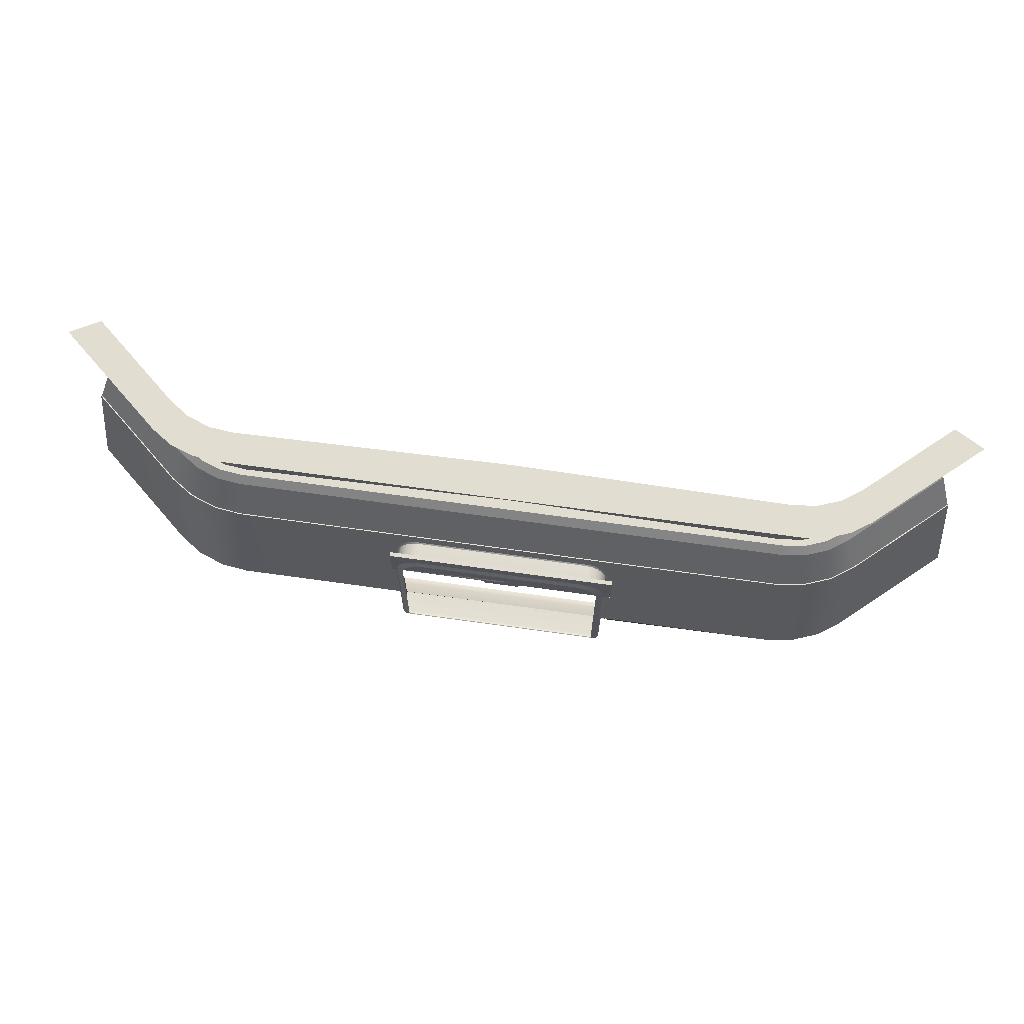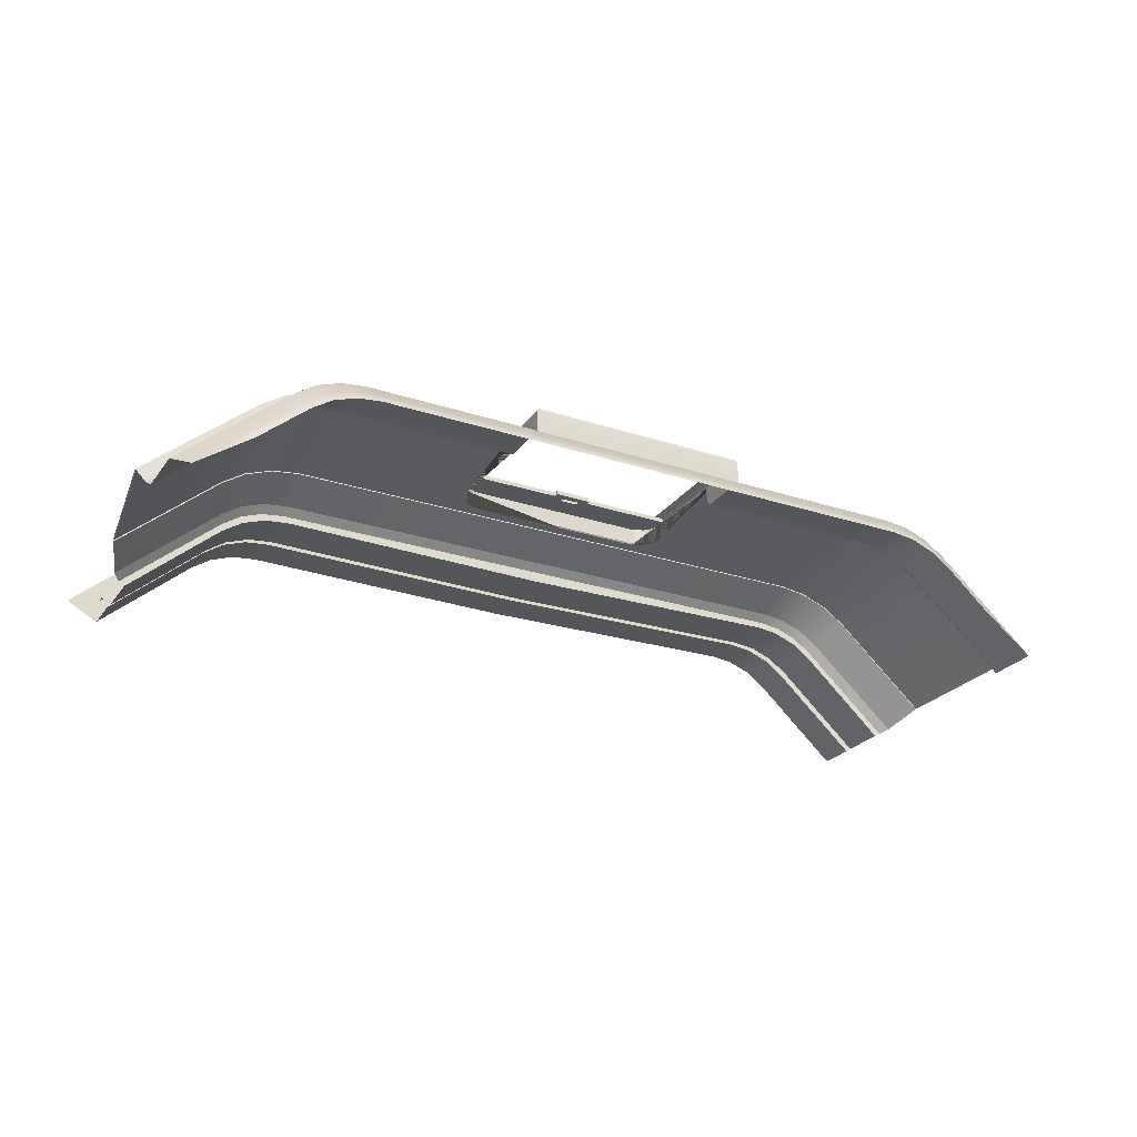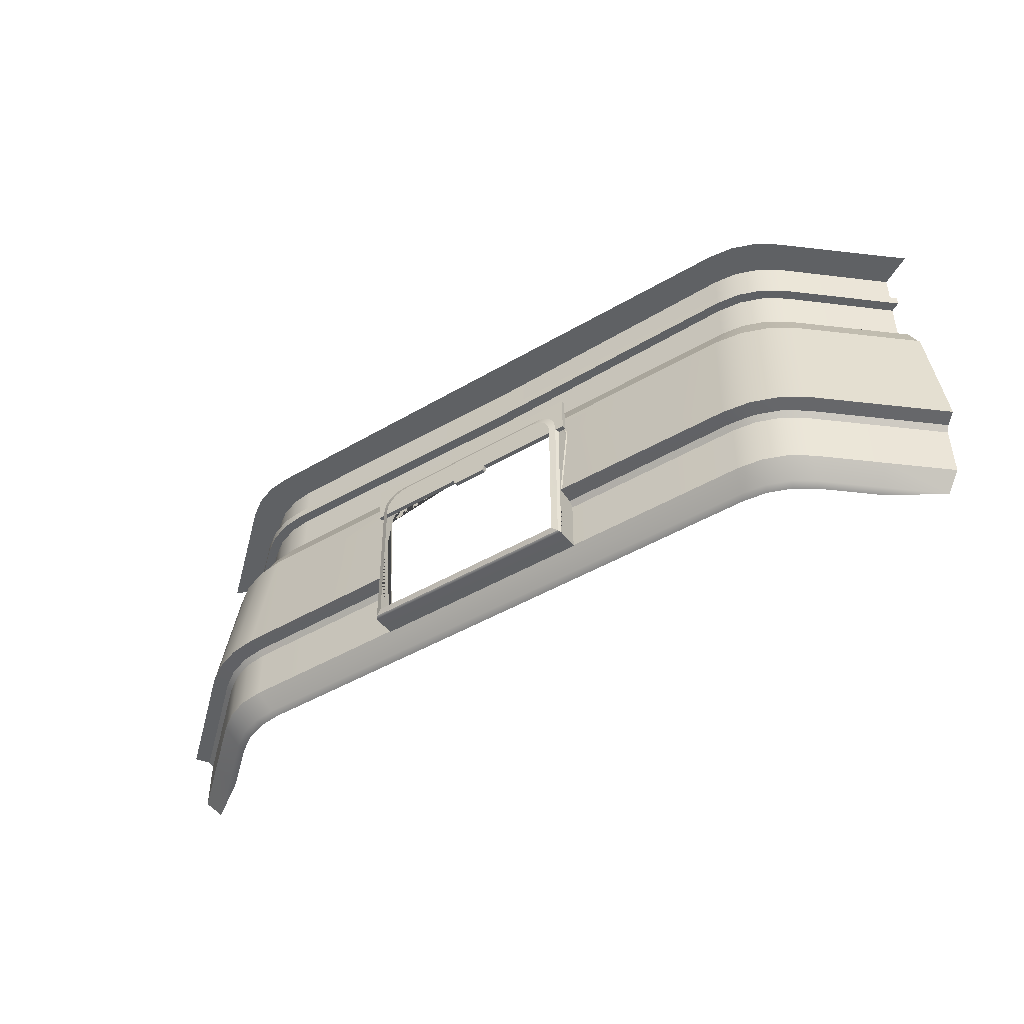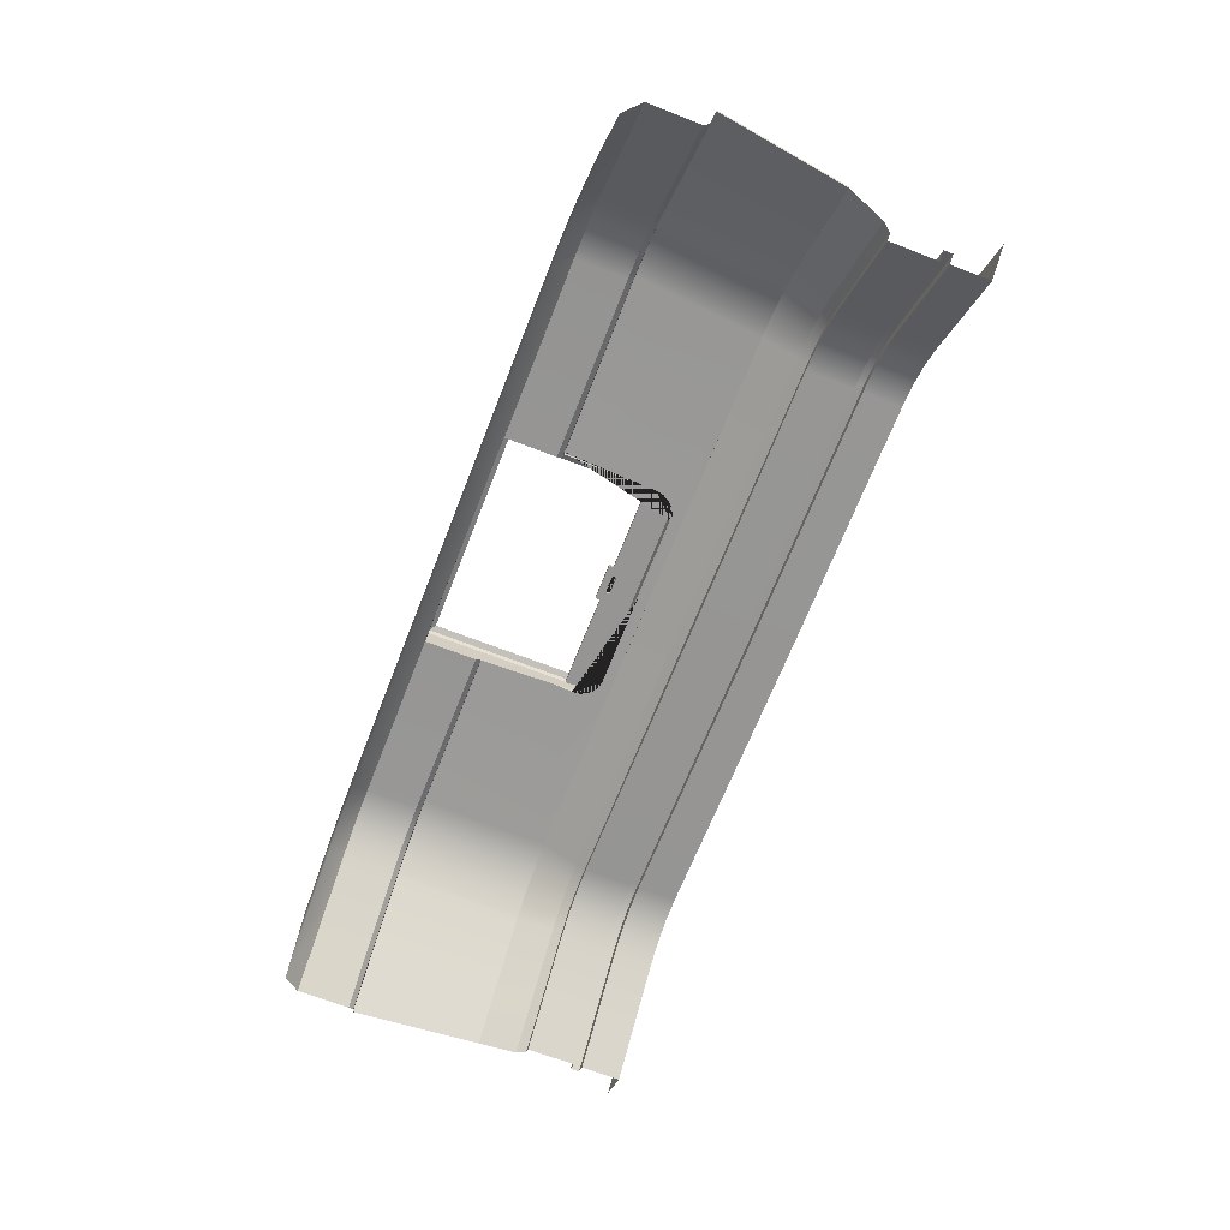
<metadata>
{"format":"obj","ext":"obj","renderer":"f3d","projection":"perspective","resolution":1024,"background":"white","views":[{"elev":68.5,"azim":8.0,"up":"+Y"},{"elev":-25.5,"azim":-27.7,"up":"+Z"},{"elev":-45.6,"azim":34.2,"up":"+Y"},{"elev":-67.6,"azim":68.6,"up":"+Z"}]}
</metadata>
<code>
g default
v 20.09 -71 -50.26
v 20.09 -71 -50.97
v 20.09 -64.33 -50.97
v 20.09 -64.33 -50.26
v -19.57 -64.33 -50.26
v -19.57 -64.33 -50.97
v -19.57 -71 -50.97
v -19.57 -71 -50.26
v 3.39 -71.21 -50.97
v 3.246 -71 -50.97
v 3.592 -71 -50.97
v 3.39 -71.21 -50.26
v 3.592 -71 -50.26
v 3.246 -71 -50.26
v -2.869 -71.21 -50.97
v -3.072 -71 -50.97
v -2.725 -71 -50.97
v -2.869 -71.21 -50.26
v -2.725 -71 -50.26
v -3.072 -71 -50.26
v 3.187 -71.82 -50.97
v 3.39 -71.61 -50.97
v 3.187 -71.82 -50.26
v 3.39 -71.61 -50.26
v -2.869 -71.61 -50.97
v -2.666 -71.82 -50.97
v -2.666 -71.82 -50.26
v -2.869 -71.61 -50.26
v 1.709 -69.89 -50.26
v 1.651 -69.92 -50.26
v 1.835 -70.11 -50.26
v 1.965 -69.93 -50.97
v 1.835 -70.11 -50.97
v 1.651 -69.92 -50.97
v 1.651 -70.66 -50.26
v 1.835 -70.48 -50.26
v 1.651 -70.66 -50.97
v 1.835 -70.48 -50.97
v -1.314 -70.11 -50.26
v -1.13 -69.92 -50.26
v -1.314 -70.11 -50.97
v -1.13 -69.92 -50.97
v -1.445 -70.66 -50.97
v -1.314 -70.48 -50.97
v -1.13 -70.66 -50.97
v -1.445 -70.66 -50.26
v -1.13 -70.66 -50.26
v -1.314 -70.48 -50.26
v 73.32 -48.45 -77.31
v 66.11 -56.59 -70.77
v 66.11 -48.45 -70.77
v 58.91 -48.45 -64.22
v 55.54 -56.59 -61.86
v 55.54 -48.45 -61.86
v 73.32 -56.59 -77.31
v 58.91 -56.59 -64.22
v 67.62 -58 -69.03
v 74.38 -56.59 -76.71
v 75.49 -58 -76.08
v 51.7 -56.59 -60.41
v 51.7 -48.45 -60.41
v 77.66 -64.01 -73.66
v 66.71 -56.59 -69.83
v 59.76 -58 -61.97
v 69.72 -64.01 -66.55
v 59.03 -56.59 -62.95
v 77.78 -63.99 -73.53
v 69.83 -63.98 -66.41
v 55.83 -56.59 -60.72
v 61.77 -64 -59.43
v 56.39 -58 -59.63
v 61.88 -63.98 -59.29
v 57.9 -63.99 -56.78
v 52.24 -56.59 -59.34
v 57.98 -63.96 -56.62
v 47.61 -56.59 -59.96
v 47.61 -48.45 -59.96
v 52.55 -58 -58.16
v 53.33 -63.99 -55.03
v 48.48 -58 -57.66
v 80.54 -85.64 -72.03
v 48.37 -56.59 -58.87
v 71.87 -85.61 -64.03
v 48.68 -64 -54.42
v 48.69 -63.98 -54.24
v 53.38 -63.96 -54.86
v 63.08 -85.61 -56.16
v 54.58 -85.59 -51.72
v 80.66 -85.61 -71.89
v 73.47 -40.29 -77.23
v 66.21 -40.29 -70.65
v 69.81 -40.29 -66.47
v 78.59 -40.29 -74.32
v 58.96 -40.29 -64.07
v 61.02 -40.29 -58.62
v 59.18 -85.59 -53.48
v 49.89 -85.61 -51.11
v 55.6 -40.29 -61.71
v 57.65 -40.29 -56.27
v 71.75 -85.64 -64.16
v 51.75 -40.29 -60.26
v 53.82 -40.29 -54.81
v 62.97 -85.63 -56.3
v 70.18 -85.91 -66.03
v 59.1 -85.62 -53.64
v 61.45 -85.91 -58.21
v 78.9 -85.91 -73.85
v 57.97 -85.91 -55.78
v 0.7148 -56.59 -60.64
v 69.66 -86.81 -66.64
v 78.37 -86.81 -74.45
v 60.96 -86.81 -58.84
v 0.7147 -58 -57.66
v 53.95 -85.91 -54.24
v 54.53 -85.62 -51.89
v 47.67 -40.29 -59.81
v 49.75 -40.29 -54.3
v 57.59 -86.81 -56.49
v 73.47 -46.92 -77.23
v 66.21 -46.92 -70.65
v 0.7147 -64.01 -54.41
v 49.88 -85.63 -51.29
v 0.7147 -63.99 -54.23
v 58.96 -46.92 -64.07
v 53.75 -86.81 -55.02
v 55.6 -46.92 -61.71
v 49.73 -85.91 -53.72
v 74.88 -48.45 -76.43
v 67.21 -48.45 -69.49
v 67.21 -46.92 -69.49
v 74.88 -46.92 -76.43
v 59.53 -48.45 -62.56
v 59.53 -46.92 -62.56
v 49.68 -86.81 -54.52
v 51.75 -46.92 -60.26
v 56.17 -48.45 -60.21
v 56.17 -46.92 -60.21
v 52.32 -48.45 -58.75
v 52.32 -46.92 -58.75
v 78.37 -95.71 -74.45
v 75.83 -98.47 -75.89
v 69.66 -95.71 -66.64
v 0.7148 -48.45 -60.64
v 59.9 -98.47 -61.61
v 60.96 -95.71 -58.84
v 47.67 -46.92 -59.81
v 57.59 -95.71 -56.49
v 56.53 -98.47 -59.26
v 67.86 -98.47 -68.75
v 53.75 -95.7 -55.02
v 52.7 -98.47 -57.79
v 0.7147 -56.59 -58.87
v 48.24 -48.45 -58.28
v 48.24 -46.92 -58.28
v 49.68 -95.7 -54.52
v 67.1 -98.96 -69.64
v 59.45 -98.96 -62.78
v 56.08 -98.96 -60.44
v 52.25 -98.96 -58.97
v 48.62 -98.47 -57.29
v 48.17 -98.96 -58.47
v 18.88 -85.91 -53.72
v 18.88 -86.81 -54.52
v 18.88 -95.7 -54.52
v 0.8692 -98.47 -57.29
v -46.23 -56.59 -59.98
v 0.7145 -40.29 -60.47
v 0.7132 -40.29 -54.26
v -46.98 -56.59 -58.87
v -47.09 -58 -57.66
v -47.29 -63.98 -54.24
v 0.9351 -98.96 -58.47
v 0.7145 -46.92 -60.47
v -46.23 -48.45 -59.98
v 0.7141 -48.45 -58.75
v 0.7141 -46.92 -58.75
v -47.28 -64 -54.42
v -50.31 -56.59 -60.42
v -50.31 -48.45 -60.42
v -50.86 -56.59 -59.34
v -51.16 -58 -58.15
v -54.17 -56.59 -61.84
v -54.17 -48.45 -61.84
v -18.88 -85.64 -51.28
v -48.46 -85.63 -51.29
v -51.93 -63.99 -55.02
v -18.88 -85.91 -53.72
v -48.31 -85.91 -53.72
v -54.45 -56.59 -60.68
v -51.97 -63.96 -54.85
v -18.88 -86.81 -54.52
v -48.27 -86.81 -54.52
v -55 -58 -59.59
v -57.56 -56.59 -64.16
v -57.56 -48.45 -64.16
v -56.49 -63.99 -56.73
v -46.78 -98.96 -58.47
v -56.57 -63.96 -56.57
v -48.47 -85.61 -51.11
v -58.39 -58 -61.91
v -57.68 -56.59 -62.89
v -60.37 -64 -59.34
v -60.48 -63.98 -59.2
v -65.04 -56.59 -70.74
v -53.15 -85.59 -51.71
v 18.88 -85.64 -51.28
v -65.04 -48.45 -70.74
v -65.6 -56.59 -69.82
v -68.58 -64.01 -66.51
v -53.1 -85.62 -51.88
v -47.23 -98.47 -57.29
v -66.52 -58 -69.02
v -61.66 -85.61 -56.06
v -52.53 -85.91 -54.23
v -68.69 -63.98 -66.37
v -52.34 -86.81 -55.01
v -72.52 -48.45 -77.33
v -57.75 -85.59 -53.44
v -57.67 -85.62 -53.6
v -56.55 -85.91 -55.74
v -52.34 -95.7 -55.01
v -48.27 -95.7 -54.52
v -56.18 -86.81 -56.46
v -73.53 -56.59 -76.76
v -72.52 -56.59 -77.33
v -61.55 -85.63 -56.21
v -60.06 -85.91 -58.13
v -56.18 -95.71 -56.46
v -70.73 -85.61 -63.99
v -76.79 -64.01 -73.68
v -59.57 -86.81 -58.77
v -51.3 -98.47 -57.78
v -74.65 -58 -76.13
v -76.91 -63.99 -73.55
v -50.86 -98.96 -58.96
v -59.57 -95.71 -58.77
v -55.14 -98.47 -59.22
v -70.62 -85.64 -64.13
v -69.07 -85.91 -66.01
v -54.7 -98.96 -60.4
v -46.28 -40.29 -59.83
v -48.33 -40.29 -54.3
v -58.53 -98.47 -61.54
v -68.56 -86.81 -66.63
v -68.56 -95.71 -66.63
v -58.09 -98.96 -62.72
v -79.8 -85.61 -71.92
v -66.76 -98.47 -68.74
v -46.28 -46.92 -59.83
v -79.69 -85.64 -72.05
v -78.08 -85.91 -73.89
v -65.99 -98.96 -69.63
v -46.85 -46.92 -58.29
v -46.85 -48.45 -58.29
v -77.55 -86.81 -74.5
v -74.99 -98.47 -75.94
v -77.55 -95.71 -74.5
v 0.7187 -95.78 -54.6
v -50.37 -40.29 -60.27
v -52.39 -40.29 -54.79
v -54.22 -40.29 -61.69
v -56.23 -40.29 -56.23
v -50.37 -46.92 -60.27
v -50.93 -46.92 -58.75
v -50.93 -48.45 -58.75
v -54.22 -46.92 -61.69
v -57.61 -40.29 -64.01
v -59.63 -40.29 -58.55
v -54.78 -46.92 -60.18
v -54.78 -48.45 -60.18
v -57.61 -46.92 -64.01
v -58.17 -46.92 -62.49
v -58.17 -48.45 -62.49
v -65.13 -40.29 -70.63
v -68.7 -40.29 -66.46
v -65.13 -46.92 -70.63
v -66.12 -46.92 -69.47
v -66.12 -48.45 -69.47
v -18.88 -95.7 -54.52
v -72.66 -40.29 -77.25
v -77.77 -40.29 -74.38
v -72.66 -46.92 -77.25
v -74.07 -46.92 -76.45
v -74.07 -48.45 -76.45
v 18.88 -95.78 -54.6
v -18.88 -95.78 -54.6
v -17.52 -94.7 -49.89
v 17.52 -94.7 -49.89
v -18.88 -95.78 -50.77
v -18.54 -95.51 -50.28
v 18.88 -95.78 -50.77
v 18.54 -95.51 -50.28
v 19.07 -85.61 -51.1
v 18.88 -85.59 -50.92
v 0.7147 -65.75 -53.98
v 0.7147 -65.91 -53.78
v -18.88 -85.59 -50.92
v -19.07 -85.61 -51.1
v -14.96 -65.91 -50.77
v -16.17 -66.11 -50.77
v -17.27 -66.66 -50.77
v -18.13 -67.53 -50.77
v -18.69 -68.63 -50.77
v -18.88 -69.84 -50.77
v -18.54 -70 -50.28
v -18.34 -68.82 -50.28
v -17.76 -67.76 -50.28
v -16.86 -66.91 -50.28
v -15.73 -66.37 -50.28
v -14.47 -66.18 -50.28
v 18.88 -69.84 -50.77
v 18.69 -68.63 -50.77
v 18.13 -67.53 -50.77
v 17.27 -66.66 -50.77
v 16.17 -66.11 -50.77
v 14.96 -65.91 -50.77
v 14.47 -66.18 -50.28
v 15.73 -66.37 -50.28
v 16.86 -66.91 -50.28
v 17.76 -67.76 -50.28
v 18.34 -68.82 -50.28
v 18.54 -70 -50.28
v -17.52 -70.58 -49.89
v -17.3 -69.47 -49.89
v -16.68 -68.47 -49.89
v -15.71 -67.68 -49.89
v -14.49 -67.17 -49.89
v -13.14 -66.99 -49.89
v 13.14 -66.99 -49.89
v 14.49 -67.17 -49.89
v 15.71 -67.68 -49.89
v 16.68 -68.47 -49.89
v 17.3 -69.47 -49.89
v 17.52 -70.58 -49.89
v 15.26 -65.75 -53.98
v 19.06 -69.78 -53.4
v 18.87 -68.53 -53.58
v 18.33 -67.41 -53.74
v 17.49 -66.52 -53.87
v 16.44 -65.94 -53.95
v 14.97 -65.91 -53.78
v 16.18 -66.11 -53.75
v 17.27 -66.66 -53.67
v 18.14 -67.53 -53.54
v 18.69 -68.62 -53.39
v 18.88 -69.83 -53.21
v -19.07 -69.76 -53.4
v -15.27 -65.74 -53.98
v -16.45 -65.93 -53.95
v -17.5 -66.5 -53.87
v -18.34 -67.4 -53.74
v -18.88 -68.52 -53.58
v -18.88 -69.83 -53.21
v -18.69 -68.62 -53.39
v -18.14 -67.53 -53.55
v -17.27 -66.66 -53.67
v -16.18 -66.11 -53.75
v -14.97 -65.91 -53.78
g pCube19
f 1 2 3 4
f 5 4 3 6
f 38 36 31 33
f 34 30 40 42
f 35 37 45 47
f 27 26 21 23
f 48 44 41 39
f 7 8 5 6
f 2 7 43 45 37 38 33 32
f 8 46 48 39 40 30 29 5
f 6 3 2 32 34 42 41 44 43 7
f 7 2 11 10 17 16
f 2 1 13 11
f 1 8 20 19 14 13
f 8 7 16 20
f 9 12 24 22
f 18 15 25 28
f 12 14 19 18 28 27 23 24
f 15 17 10 9 22 21 26 25
f 9 11 13 12
f 16 15 18 20
f 21 22 24 23
f 25 26 27 28
f 9 10 11
f 12 13 14
f 15 16 17
f 18 19 20
f 29 31 36 35 47 46 8 1 4 5
f 31 30 34 33
f 35 36 38 37
f 40 39 41 42
f 45 44 48 47
f 29 30 31
f 32 33 34
f 43 44 45
f 46 47 48
f 50 51 49 55
f 52 51 50 56
f 53 54 52 56
f 58 59 57 63
f 60 61 54 53
f 57 59 62 65
f 63 57 64 66
f 64 57 65 70
f 65 62 67 68
f 69 66 64 71
f 70 65 68 72
f 71 64 70 73
f 73 70 72 75
f 74 69 71 78
f 76 77 61 60
f 71 73 79 78
f 74 78 80 82
f 67 62 81 89
f 83 68 67 89
f 78 79 84 80
f 72 68 83 87
f 79 86 85 84
f 75 72 87 96
f 88 86 75 96
f 90 91 92 93
f 92 91 94 95
f 97 85 86 88
f 94 98 99 95
f 89 81 100 83
f 98 101 102 99
f 83 100 103 87
f 104 100 81 107
f 87 103 105 96
f 106 103 100 104
f 108 105 103 106
f 77 76 109 143
f 110 104 107 111
f 112 106 104 110
f 82 80 113 152
f 114 115 105 108
f 101 116 117 102
f 118 108 106 112
f 97 88 115 122
f 119 120 91 90
f 80 84 121 113
f 114 108 118 125
f 122 115 114 127
f 84 85 123 121
f 91 120 124 94
f 124 126 98 94
f 127 114 125 134
f 128 129 130 131
f 131 130 120 119
f 130 129 132 133
f 120 130 133 124
f 126 135 101 98
f 132 136 137 133
f 133 137 126 124
f 49 51 129 128
f 129 51 52 132
f 136 138 139 137
f 142 140 141 149
f 52 54 136 132
f 137 139 135 126
f 144 145 142 149
f 135 146 116 101
f 148 147 145 144
f 54 61 138 136
f 151 150 147 148
f 138 153 154 139
f 149 141 156
f 139 154 146 135
f 155 150 151 160
f 157 144 149 156
f 158 148 144 157
f 61 77 153 138
f 148 158 159 151
f 160 151 159 161
f 58 63 50 55
f 50 63 66 56
f 53 56 66 69
f 127 162 206 122
f 134 163 162 127
f 60 53 69 74
f 79 73 75 86
f 76 60 74 82
f 155 164 163 134
f 165 160 161 172
f 143 109 166 174
f 116 167 168 117
f 169 152 113 170
f 170 113 121 177
f 121 123 171 177
f 146 173 167 116
f 105 115 88 96
f 153 175 176 154
f 154 176 173 146
f 77 143 175 153
f 140 142 110 111
f 110 142 145 112
f 118 112 145 147
f 178 179 174 166
f 125 118 147 150
f 82 152 109 76
f 180 169 170 181
f 181 170 177 186
f 182 183 179 178
f 184 185 199 298 297
f 186 177 171 190
f 134 125 150 155
f 187 188 185 184
f 189 180 181 193
f 191 192 188 187
f 194 195 183 182
f 192 191 279 222
f 181 186 196 193
f 165 172 197 211
f 186 190 198 196
f 190 171 199 205
f 189 193 200 201
f 193 196 202 200
f 196 198 203 202
f 195 194 204 207
f 208 201 200 212
f 200 202 209 212
f 199 185 210 205
f 213 203 198 218
f 185 188 214 210
f 202 203 215 209
f 188 192 216 214
f 217 207 204 225
f 205 210 219 218
f 220 214 216 223
f 221 216 192 222
f 224 208 212 233
f 213 218 219 226
f 226 219 220 227
f 227 220 223 231
f 228 223 216 221
f 229 215 203 213
f 212 209 230 233
f 222 211 232 221
f 209 215 234 230
f 211 197 235 232
f 236 231 223 228
f 221 232 237 228
f 229 213 226 238
f 238 226 227 239
f 239 227 231 244
f 232 235 240 237
f 234 215 229 247
f 236 228 237 243
f 167 241 242 168
f 243 237 240 246
f 231 236 245 244
f 245 236 243 248
f 230 234 247 250
f 248 243 246 252
f 173 249 241 167
f 247 229 238 250
f 250 238 239 251
f 251 239 244 255
f 176 253 249 173
f 175 254 253 176
f 255 244 245 257
f 143 174 254 175
f 245 248 256 257
f 248 252 256
f 152 169 166 109
f 160 165 258 285 164 155
f 241 259 260 242
f 259 261 262 260
f 249 263 259 241
f 253 264 263 249
f 254 265 264 253
f 174 179 265 254
f 263 266 261 259
f 261 267 268 262
f 264 269 266 263
f 265 270 269 264
f 179 183 270 265
f 266 271 267 261
f 258 165 211 222 279 286
f 178 166 169 180
f 269 272 271 266
f 270 273 272 269
f 183 195 273 270
f 267 274 275 268
f 182 178 180 189
f 271 276 274 267
f 194 182 189 201
f 272 277 276 271
f 273 278 277 272
f 195 207 278 273
f 275 274 280 281
f 205 218 198 190
f 201 208 204 194
f 274 276 282 280
f 276 277 283 282
f 277 278 284 283
f 278 207 217 284
f 214 220 219 210
f 204 208 224 225
f 289 290 292 291
f 285 258 286 289 291
f 292 290 287 288
f 294 293 97 122 206
f 304 303 306 305
f 303 302 307 306
f 302 301 308 307
f 301 300 309 308
f 300 299 310 309
f 316 315 318 317
f 315 314 319 318
f 314 313 320 319
f 313 312 321 320
f 312 311 322 321
f 335 340 342 341
f 340 339 343 342
f 339 338 344 343
f 338 337 345 344
f 337 336 346 345
f 347 352 354 353
f 352 351 355 354
f 351 350 356 355
f 350 349 357 356
f 349 348 358 357
f 290 289 304 305
f 310 299 316 317
f 322 311 291 292
f 290 305 323 287
f 310 317 329 328
f 322 292 288 334
f 293 294 346 336
f 335 341 296 295
f 295 296 358 348
f 347 353 297 298
f 299 358 296 341 316
f 291 311 346 294 206 162 163 164 285
f 286 279 191 187 184 297 353 304 289
f 335 295 123 85 97 293 336 337 338 339 340
f 347 298 199 171 123 295 348 349 350 351 352
f 309 310 328 327
f 308 309 327 326
f 307 308 326 325
f 305 306 324 323
f 306 307 325 324
f 321 322 334 333
f 320 321 333 332
f 319 320 332 331
f 317 318 330 329
f 318 319 331 330
f 311 312 345 346
f 312 313 344 345
f 313 314 343 344
f 314 315 342 343
f 315 316 341 342
f 299 300 357 358
f 300 301 356 357
f 301 302 355 356
f 302 303 354 355
f 303 304 353 354

</code>
